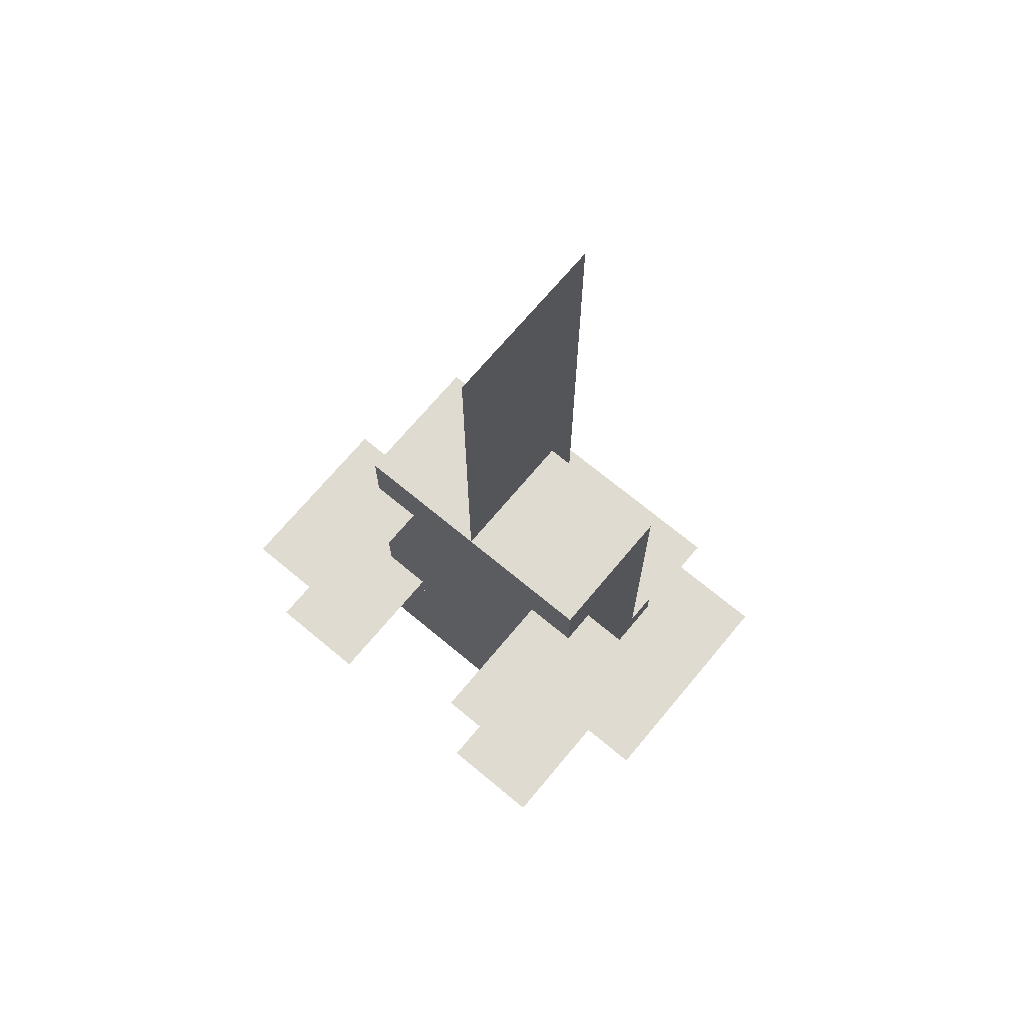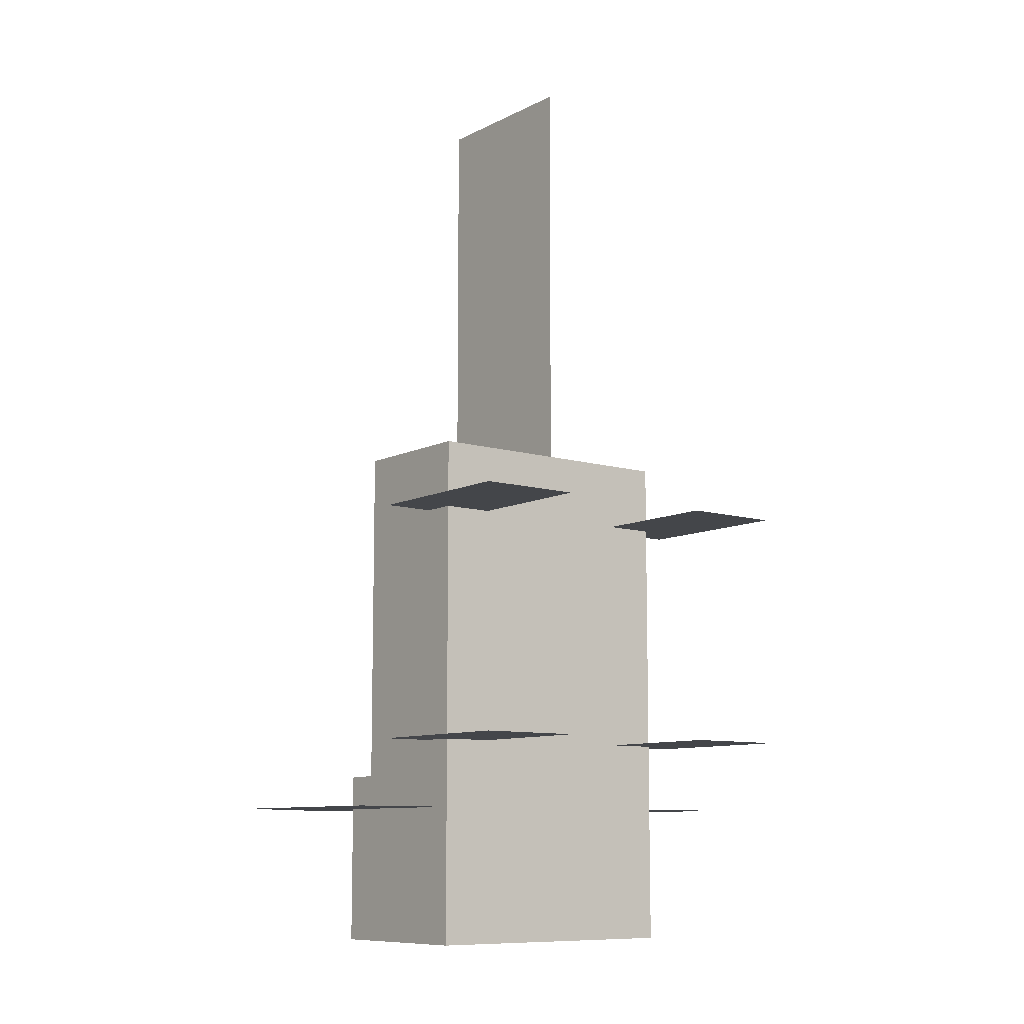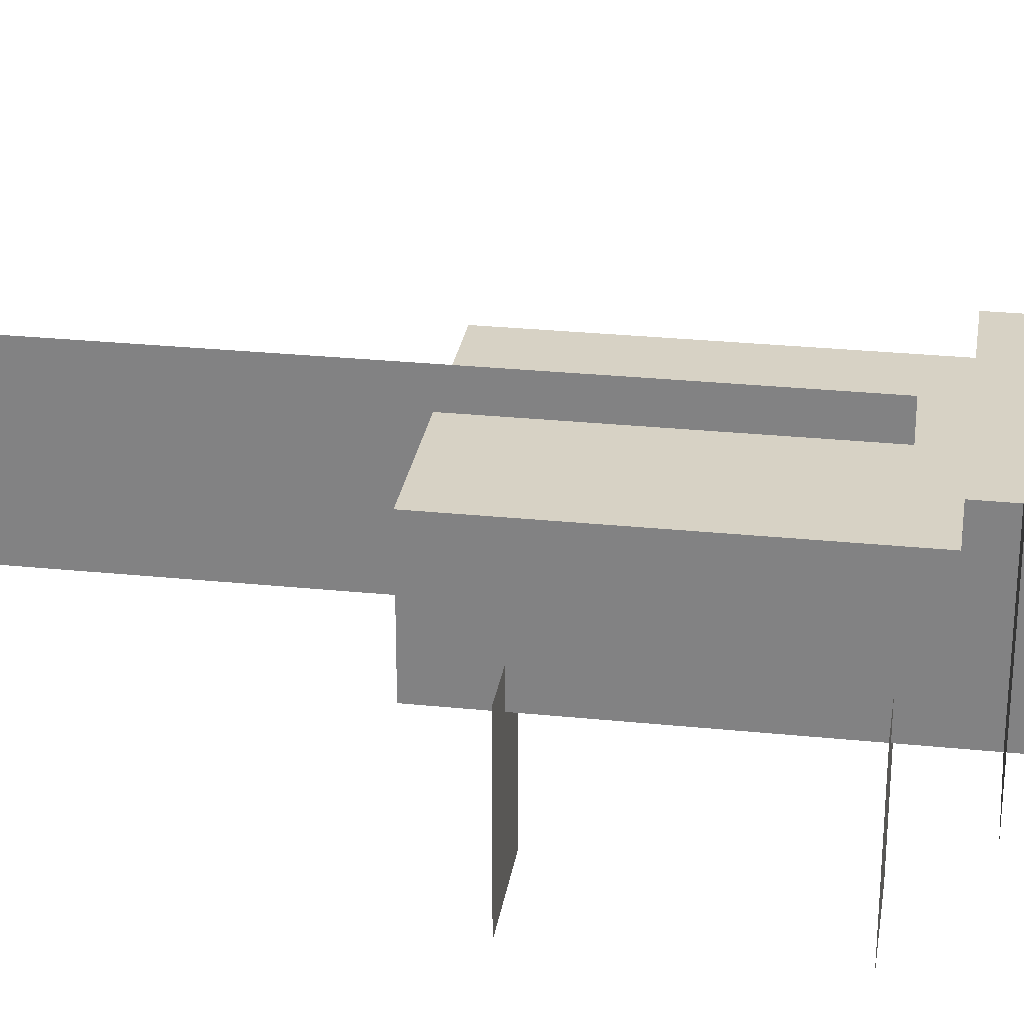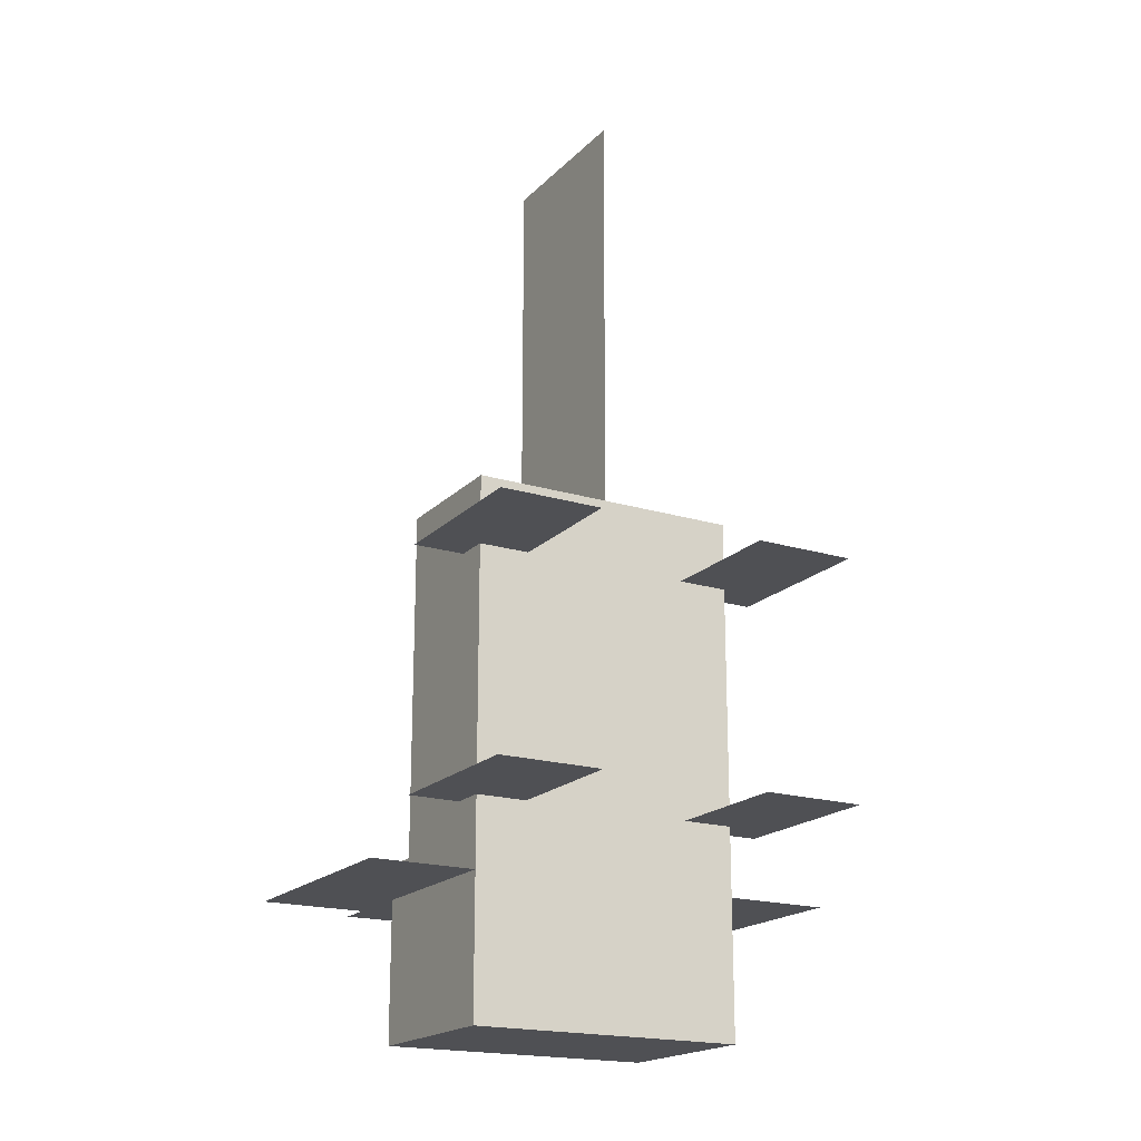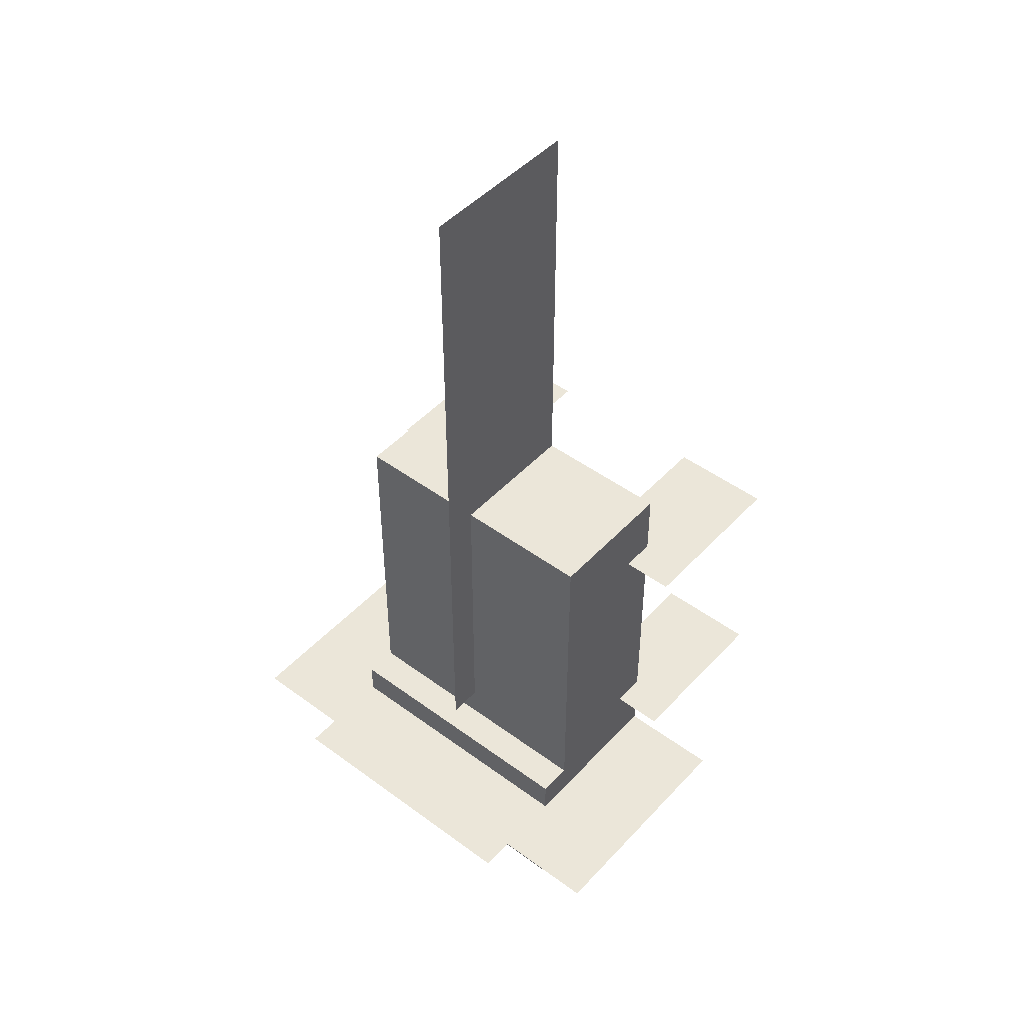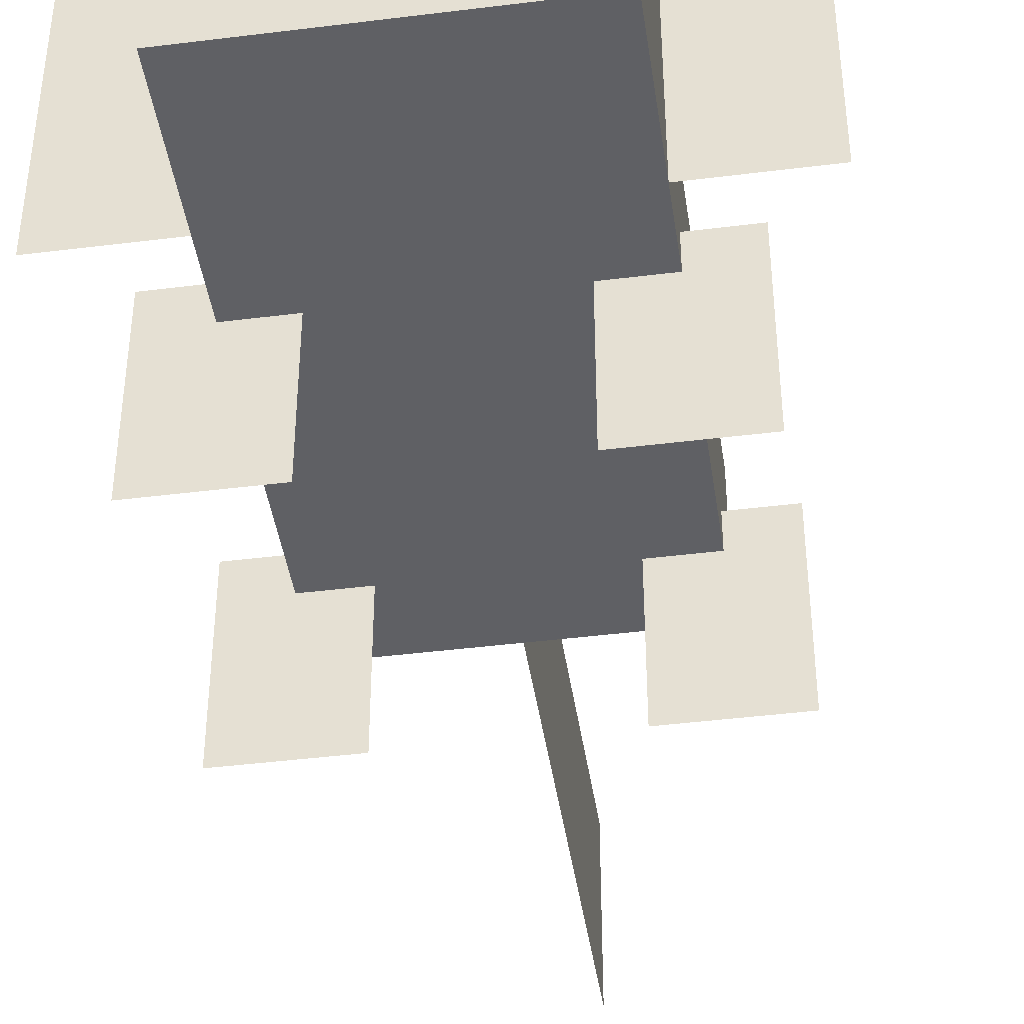
<metadata>
{"format":"obj","ext":"obj","renderer":"f3d","projection":"perspective","resolution":1024,"background":"white","views":[{"elev":70.0,"azim":39.8,"up":"+Z"},{"elev":-9.7,"azim":-37.9,"up":"+Z"},{"elev":27.6,"azim":98.9,"up":"+Y"},{"elev":-19.1,"azim":-29.9,"up":"+Z"},{"elev":46.9,"azim":-140.0,"up":"+Z"},{"elev":-43.4,"azim":-171.6,"up":"+Y"}]}
</metadata>
<code>
o head
v 0.25 0.5625 -0.3125
v 0.25 0.5625 -0.625
v 0.25 0.25 -0.3125
v 0.25 0.25 -0.625
v -0.25 0.5625 -0.625
v -0.25 0.5625 -0.3125
v -0.25 0.25 -0.625
v -0.25 0.25 -0.3125
f 4 7 5 2
f 3 4 2 1
f 8 3 1 6
f 7 8 6 5
f 6 1 2 5
f 7 4 3 8
o top_gills
v 0.25 0.75 -0.375
v 0.25 0.75 -0.375
v 0.25 0.5625 -0.375
v 0.25 0.5625 -0.375
v -0.25 0.75 -0.375
v -0.25 0.75 -0.375
v -0.25 0.5625 -0.375
v -0.25 0.5625 -0.375
f 12 15 13 10
f 11 12 10 9
f 16 11 9 14
f 15 16 14 13
f 14 9 10 13
f 15 12 11 16
o left_gills
v 0.4375 0.6875 -0.375
v 0.4375 0.6875 -0.375
v 0.4375 0.25 -0.375
v 0.4375 0.25 -0.375
v 0.25 0.6875 -0.375
v 0.25 0.6875 -0.375
v 0.25 0.25 -0.375
v 0.25 0.25 -0.375
f 20 23 21 18
f 19 20 18 17
f 24 19 17 22
f 23 24 22 21
f 22 17 18 21
f 23 20 19 24
o right_gills
v -0.25 0.6875 -0.375
v -0.25 0.6875 -0.375
v -0.25 0.25 -0.375
v -0.25 0.25 -0.375
v -0.4375 0.6875 -0.375
v -0.4375 0.6875 -0.375
v -0.4375 0.25 -0.375
v -0.4375 0.25 -0.375
f 28 31 29 26
f 27 28 26 25
f 32 27 25 30
f 31 32 30 29
f 30 25 26 29
f 31 28 27 32
o body
v 0.25 0.5 0.3125
v 0.25 0.5 -0.3125
v 0.25 0.25 0.3125
v 0.25 0.25 -0.3125
v -0.25 0.5 -0.3125
v -0.25 0.5 0.3125
v -0.25 0.25 -0.3125
v -0.25 0.25 0.3125
f 36 39 37 34
f 35 36 34 33
f 40 35 33 38
f 39 40 38 37
f 38 33 34 37
f 39 36 35 40
o body
v 0 0.5625 0.3125
v 0 0.5625 -0.25
v 0 0.25 0.3125
v 0 0.25 -0.25
v 0 0.5625 -0.25
v 0 0.5625 0.3125
v 0 0.25 -0.25
v 0 0.25 0.3125
f 44 47 45 42
f 43 44 42 41
f 48 43 41 46
f 47 48 46 45
f 46 41 42 45
f 47 44 43 48
o leg4
v -0.1562 0.3125 -0.25
v -0.1562 0.3125 -0.25
v -0.1562 0 -0.25
v -0.1562 0 -0.25
v -0.3438 0.3125 -0.25
v -0.3438 0.3125 -0.25
v -0.3438 0 -0.25
v -0.3438 0 -0.25
f 52 55 53 50
f 51 52 50 49
f 56 51 49 54
f 55 56 54 53
f 54 49 50 53
f 55 52 51 56
o leg2
v -0.1562 0.3125 0.1875
v -0.1562 0.3125 0.1875
v -0.1562 0 0.1875
v -0.1562 0 0.1875
v -0.3438 0.3125 0.1875
v -0.3438 0.3125 0.1875
v -0.3438 0 0.1875
v -0.3438 0 0.1875
f 60 63 61 58
f 59 60 58 57
f 64 59 57 62
f 63 64 62 61
f 62 57 58 61
f 63 60 59 64
o leg3
v 0.3438 0.3125 -0.25
v 0.3438 0.3125 -0.25
v 0.3438 0 -0.25
v 0.3438 0 -0.25
v 0.1562 0.3125 -0.25
v 0.1562 0.3125 -0.25
v 0.1562 0 -0.25
v 0.1562 0 -0.25
f 68 71 69 66
f 67 68 66 65
f 72 67 65 70
f 71 72 70 69
f 70 65 66 69
f 71 68 67 72
o leg1
v 0.3438 0.3125 0.1875
v 0.3438 0.3125 0.1875
v 0.3438 0 0.1875
v 0.3438 0 0.1875
v 0.1562 0.3125 0.1875
v 0.1562 0.3125 0.1875
v 0.1562 0 0.1875
v 0.1562 0 0.1875
f 76 79 77 74
f 75 76 74 73
f 80 75 73 78
f 79 80 78 77
f 78 73 74 77
f 79 76 75 80
o tail
v 0 0.5625 1.062
v 0 0.5625 0.3125
v 0 0.25 1.062
v 0 0.25 0.3125
v 0 0.5625 0.3125
v 0 0.5625 1.062
v 0 0.25 0.3125
v 0 0.25 1.062
f 84 87 85 82
f 83 84 82 81
f 88 83 81 86
f 87 88 86 85
f 86 81 82 85
f 87 84 83 88

</code>
